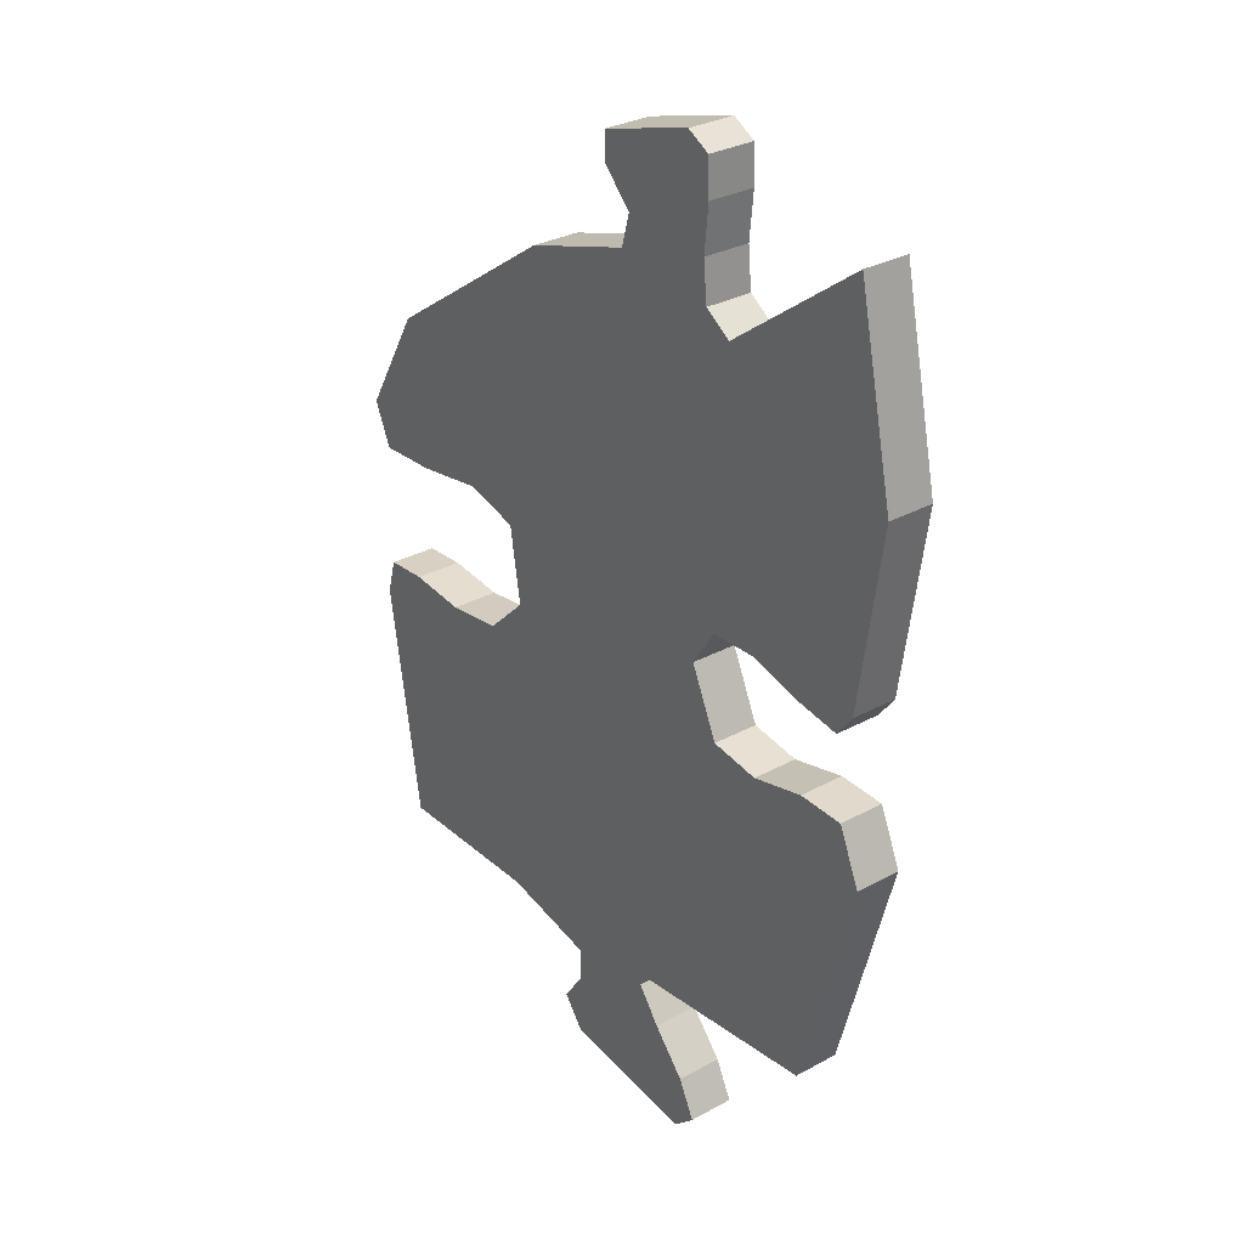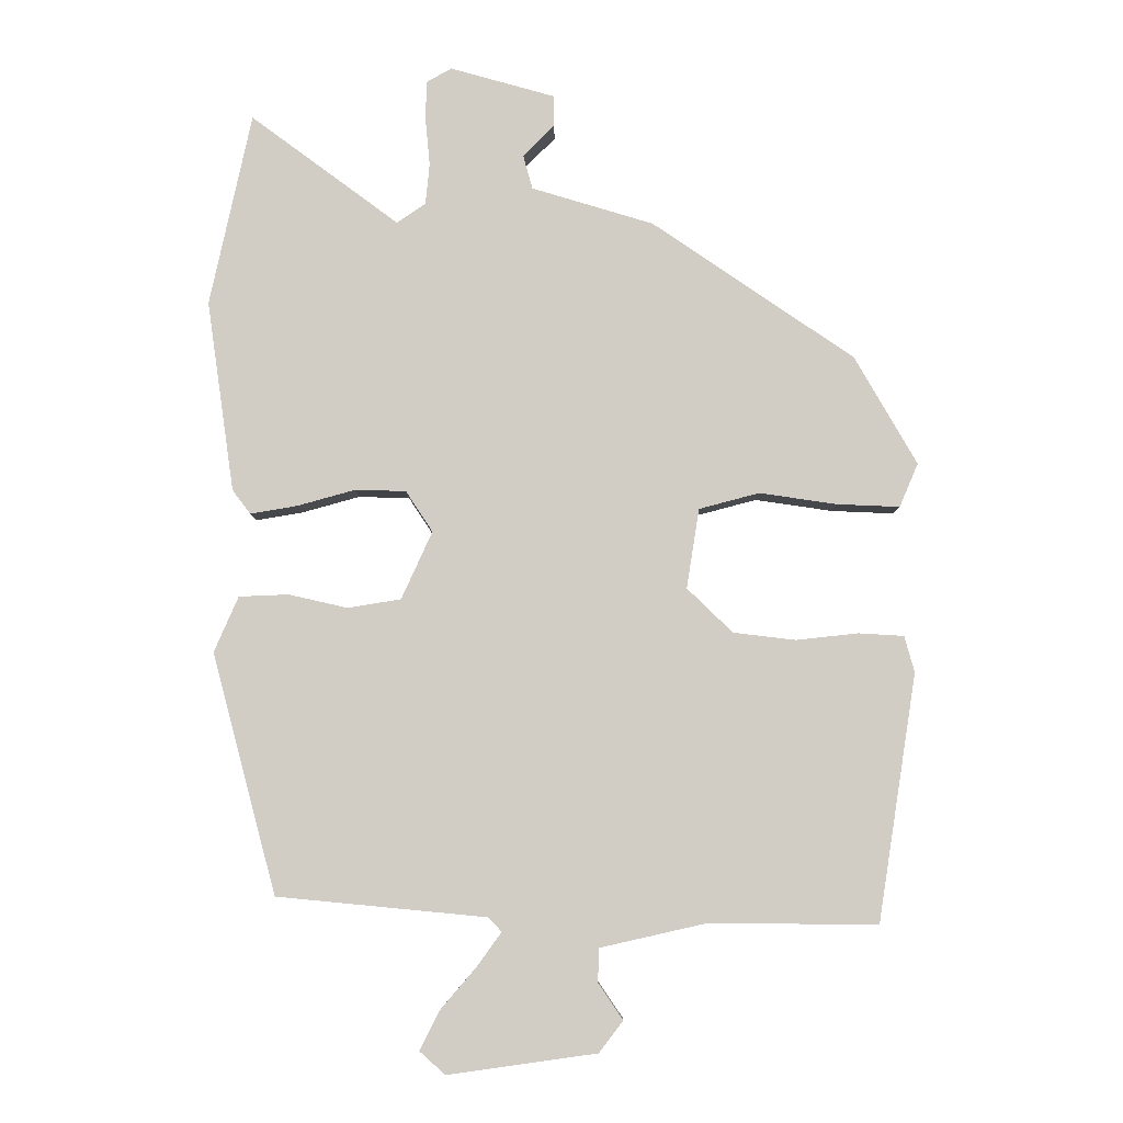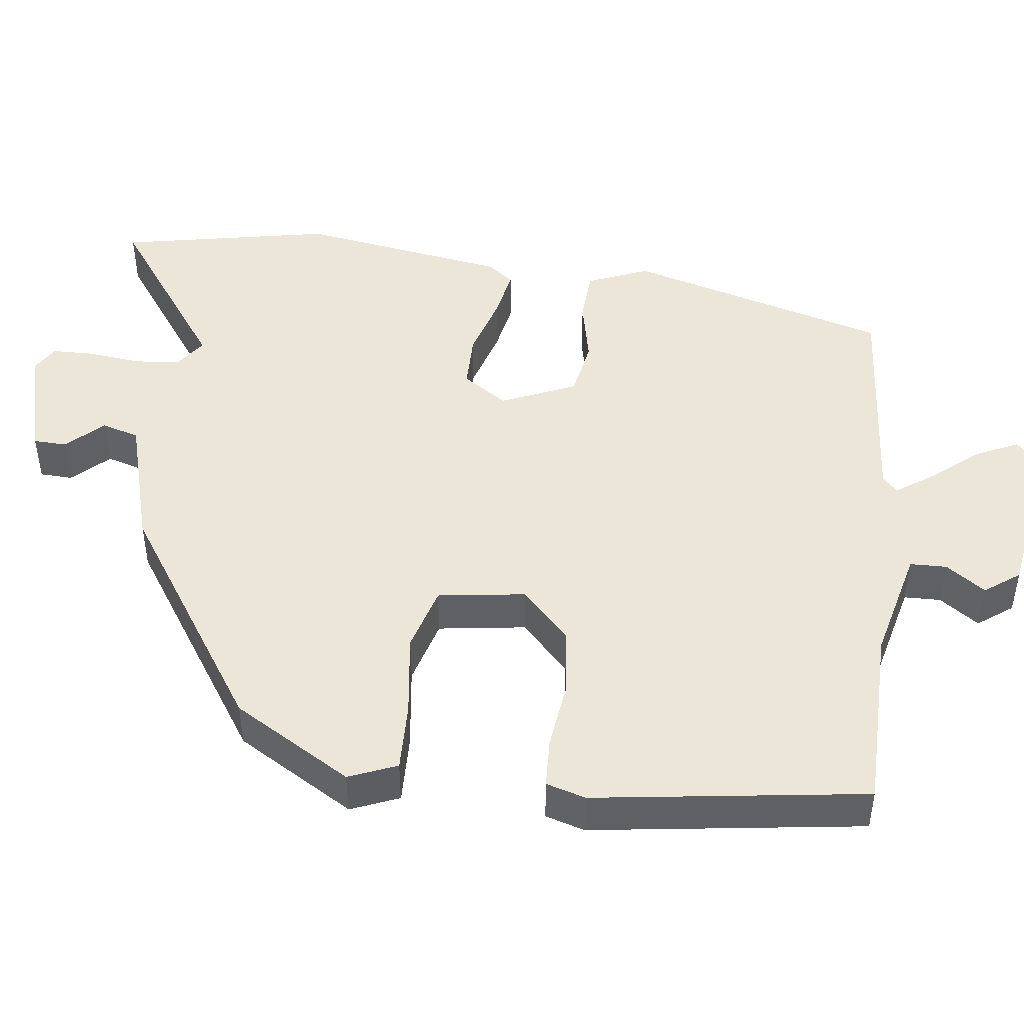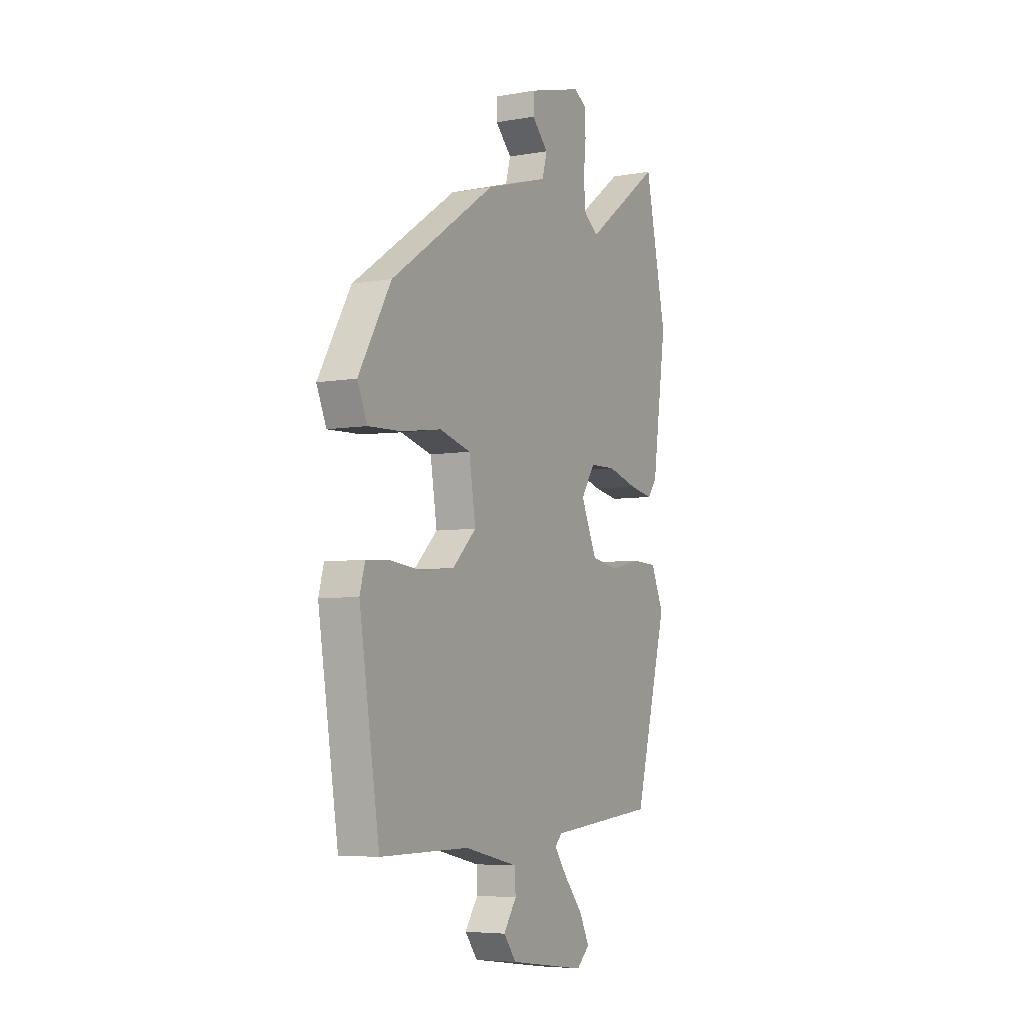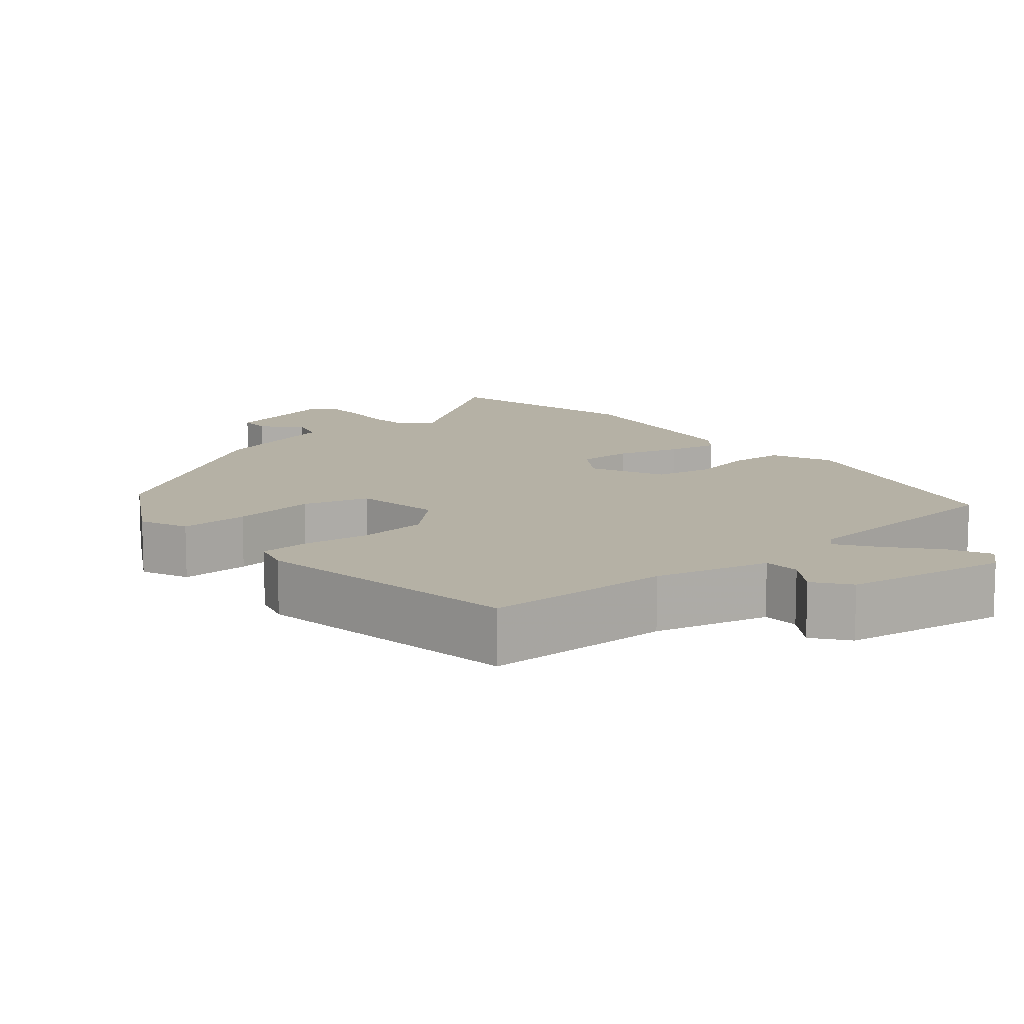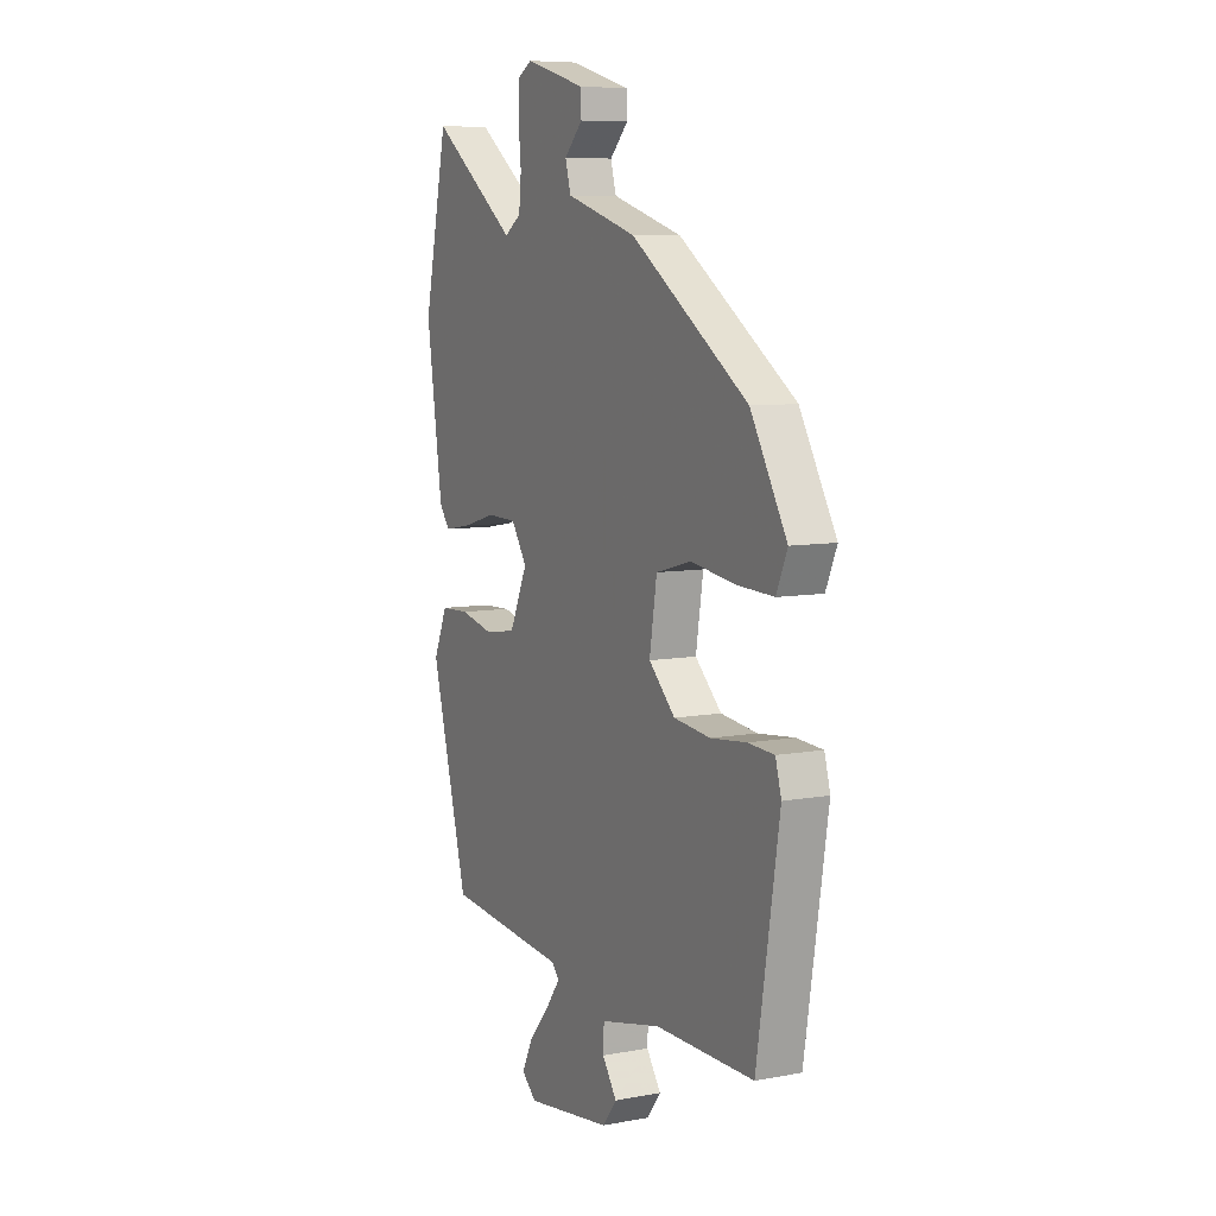
<metadata>
{"format":"obj","ext":"obj","renderer":"f3d","projection":"perspective","resolution":1024,"background":"white","views":[{"elev":30.3,"azim":-128.4,"up":"+Z"},{"elev":-7.0,"azim":0.2,"up":"+Z"},{"elev":46.5,"azim":98.0,"up":"+Y"},{"elev":-5.8,"azim":118.3,"up":"+Z"},{"elev":11.9,"azim":140.6,"up":"+Y"},{"elev":7.9,"azim":62.5,"up":"+Z"}]}
</metadata>
<code>
v 0.477 0.07 -0.514
v 0.223 0.07 -0.513
v 0.068 0.07 -0.548
v 0.066 0.07 -0.598
v 0.103 0.07 -0.652
v 0.067 0.07 -0.699
v -0.155 0.07 -0.73
v -0.193 0.07 -0.696
v -0.165 0.07 -0.639
v -0.111 0.07 -0.576
v -0.074 0.07 -0.525
v -0.094 0.07 -0.504
v -0.406 0.07 -0.474
v -0.502 0.07 -0.116
v -0.466 0.07 -0.033
v -0.392 0.07 -0.03
v -0.304 0.07 -0.05
v -0.225 0.07 -0.037
v -0.179 0.07 0.064
v -0.219 0.07 0.125
v -0.295 0.07 0.127
v -0.381 0.07 0.103
v -0.451 0.07 0.091
v -0.478 0.07 0.127
v -0.519 0.07 0.412
v -0.457 0.07 0.7
v -0.236 0.07 0.536
v -0.193 0.07 0.565
v -0.187 0.07 0.627
v -0.194 0.07 0.699
v -0.192 0.07 0.756
v -0.155 0.07 0.777
v 0.001 0.07 0.733
v 0.002 0.07 0.688
v -0.045 0.07 0.64
v -0.031 0.07 0.589
v 0.151 0.07 0.534
v 0.452 0.07 0.328
v 0.545 0.07 0.166
v 0.517 0.07 0.101
v 0.423 0.07 0.105
v 0.308 0.07 0.122
v 0.218 0.07 0.098
v 0.199 0.07 -0.021
v 0.267 0.07 -0.087
v 0.36 0.07 -0.098
v 0.453 0.07 -0.088
v 0.52 0.07 -0.092
v 0.535 0.07 -0.146
v 0.477 0 -0.514
v 0.223 0 -0.513
v 0.068 0 -0.548
v 0.066 0 -0.598
v 0.103 0 -0.652
v 0.067 0 -0.699
v -0.155 0 -0.73
v -0.193 0 -0.696
v -0.165 0 -0.639
v -0.111 0 -0.576
v -0.074 0 -0.525
v -0.094 0 -0.504
v -0.406 0 -0.474
v -0.502 0 -0.116
v -0.466 0 -0.033
v -0.392 0 -0.03
v -0.304 0 -0.05
v -0.225 0 -0.037
v -0.179 0 0.064
v -0.219 0 0.125
v -0.295 0 0.127
v -0.381 0 0.103
v -0.451 0 0.091
v -0.478 0 0.127
v -0.519 0 0.412
v -0.457 0 0.7
v -0.236 0 0.536
v -0.193 0 0.565
v -0.187 0 0.627
v -0.194 0 0.699
v -0.192 0 0.756
v -0.155 0 0.777
v 0.001 0 0.733
v 0.002 0 0.688
v -0.045 0 0.64
v -0.031 0 0.589
v 0.151 0 0.534
v 0.452 0 0.328
v 0.545 0 0.166
v 0.517 0 0.101
v 0.423 0 0.105
v 0.308 0 0.122
v 0.218 0 0.098
v 0.199 0 -0.021
v 0.267 0 -0.087
v 0.36 0 -0.098
v 0.453 0 -0.088
v 0.52 0 -0.092
v 0.535 0 -0.146
f 46 47 48 49
f 45 46 49 1
f 44 45 1 2
f 39 40 41 42
f 37 38 39 42
f 36 37 42 43
f 32 33 34 35
f 32 35 36
f 29 30 31 32
f 28 29 32 36
f 27 28 36 43
f 21 22 23 24
f 21 24 25 26
f 14 15 16 17
f 12 13 14 17
f 11 12 17 18
f 7 8 9 10
f 7 10 11
f 4 5 6 7
f 3 4 7 11
f 44 2 3 11
f 20 21 26 27
f 19 20 27 43
f 19 43 44
f 11 18 19 44
f 98 97 96 95
f 50 98 95 94
f 51 50 94 93
f 91 90 89 88
f 91 88 87 86
f 92 91 86 85
f 84 83 82 81
f 85 84 81
f 81 80 79 78
f 85 81 78 77
f 92 85 77 76
f 73 72 71 70
f 75 74 73 70
f 66 65 64 63
f 66 63 62 61
f 67 66 61 60
f 59 58 57 56
f 60 59 56
f 56 55 54 53
f 60 56 53 52
f 60 52 51 93
f 76 75 70 69
f 92 76 69 68
f 93 92 68
f 93 68 67 60
f 1 50 51 2
f 2 51 52 3
f 3 52 53 4
f 4 53 54 5
f 5 54 55 6
f 6 55 56 7
f 7 56 57 8
f 8 57 58 9
f 9 58 59 10
f 10 59 60 11
f 11 60 61 12
f 12 61 62 13
f 13 62 63 14
f 14 63 64 15
f 15 64 65 16
f 16 65 66 17
f 17 66 67 18
f 18 67 68 19
f 19 68 69 20
f 20 69 70 21
f 21 70 71 22
f 22 71 72 23
f 23 72 73 24
f 24 73 74 25
f 25 74 75 26
f 26 75 76 27
f 27 76 77 28
f 28 77 78 29
f 29 78 79 30
f 30 79 80 31
f 31 80 81 32
f 32 81 82 33
f 33 82 83 34
f 34 83 84 35
f 35 84 85 36
f 36 85 86 37
f 37 86 87 38
f 38 87 88 39
f 39 88 89 40
f 40 89 90 41
f 41 90 91 42
f 42 91 92 43
f 43 92 93 44
f 44 93 94 45
f 45 94 95 46
f 46 95 96 47
f 47 96 97 48
f 48 97 98 49
f 49 98 50 1

</code>
